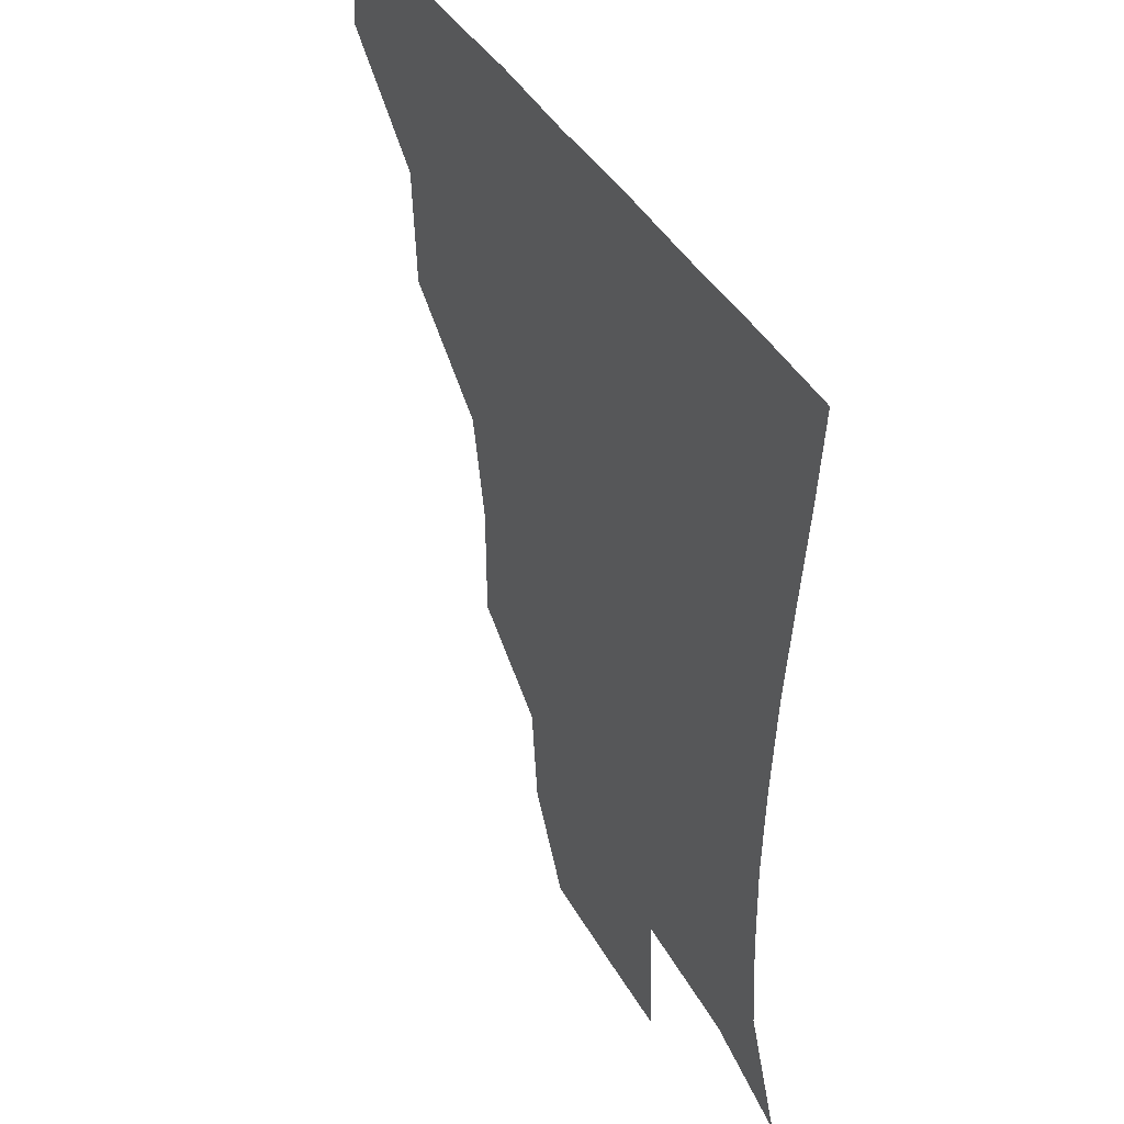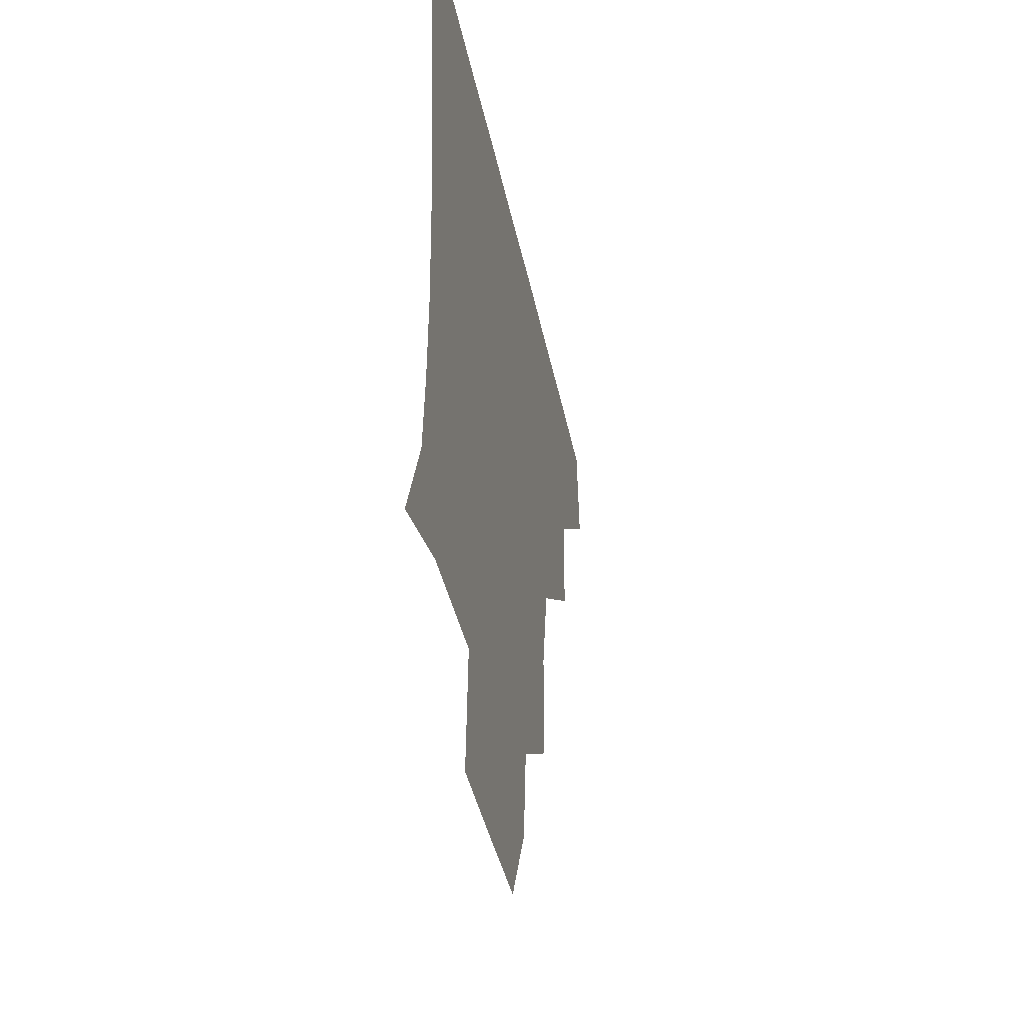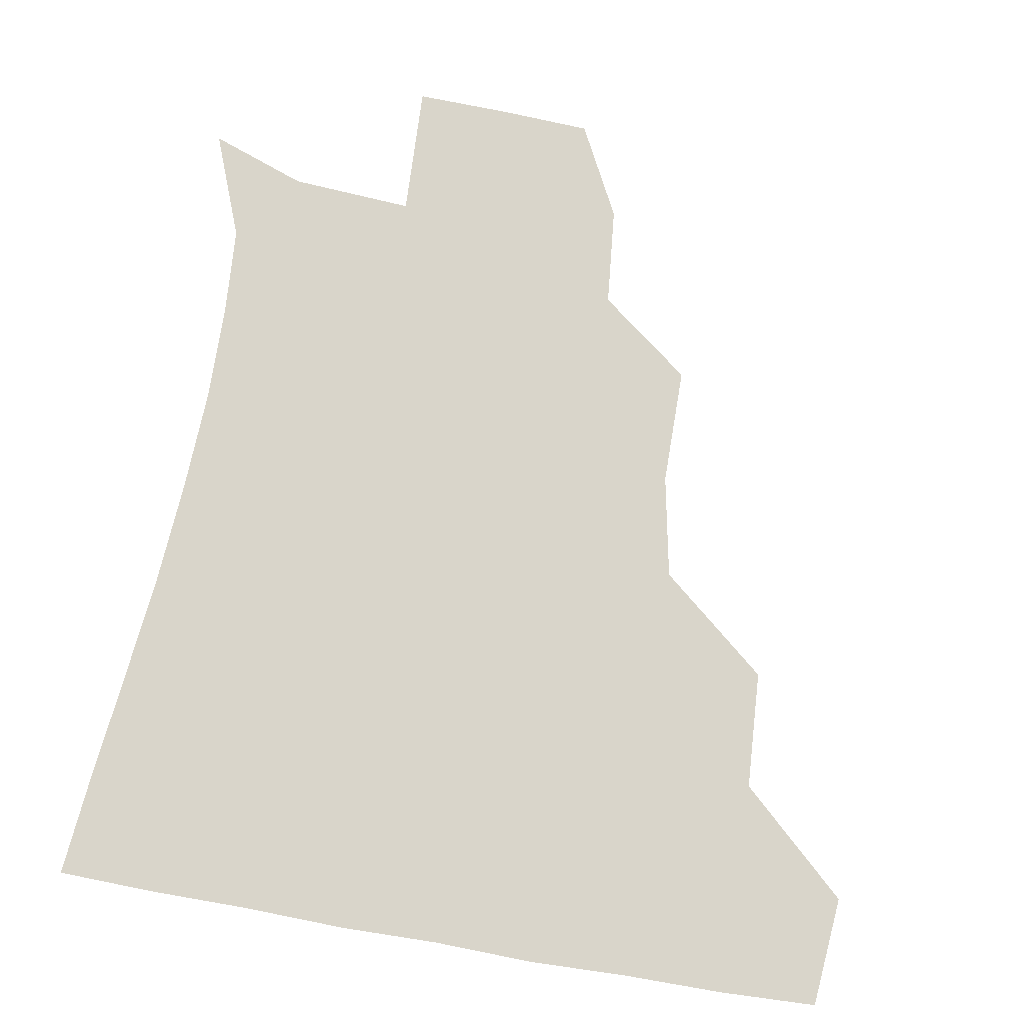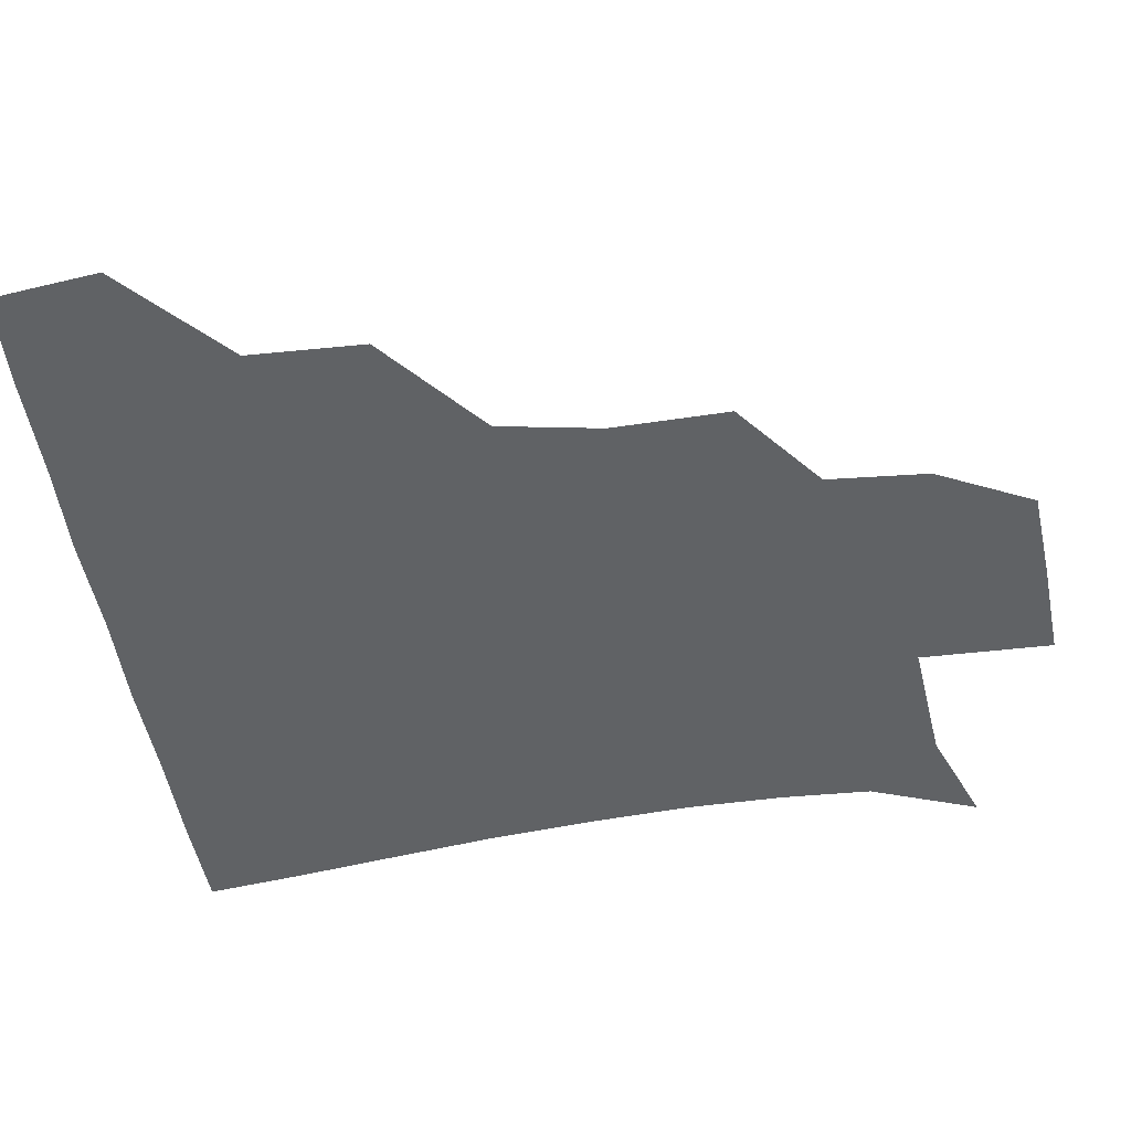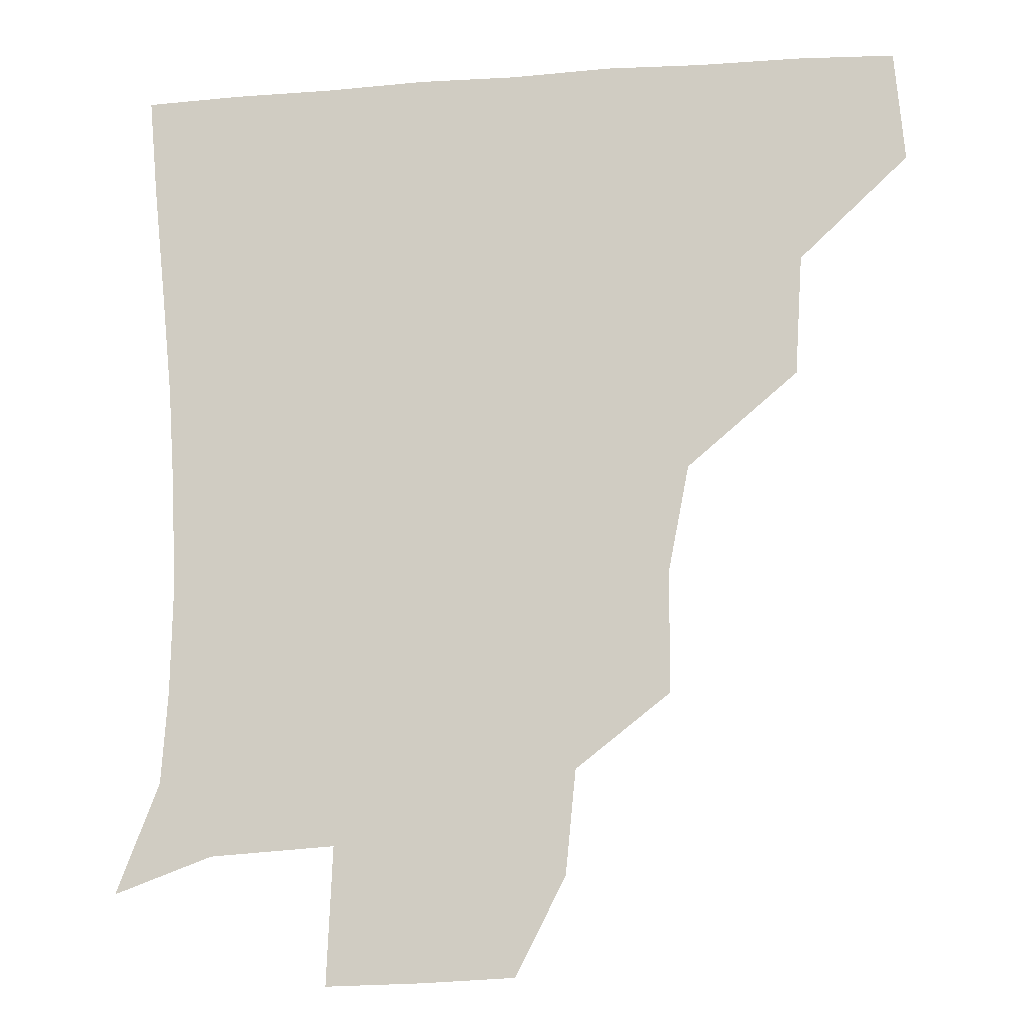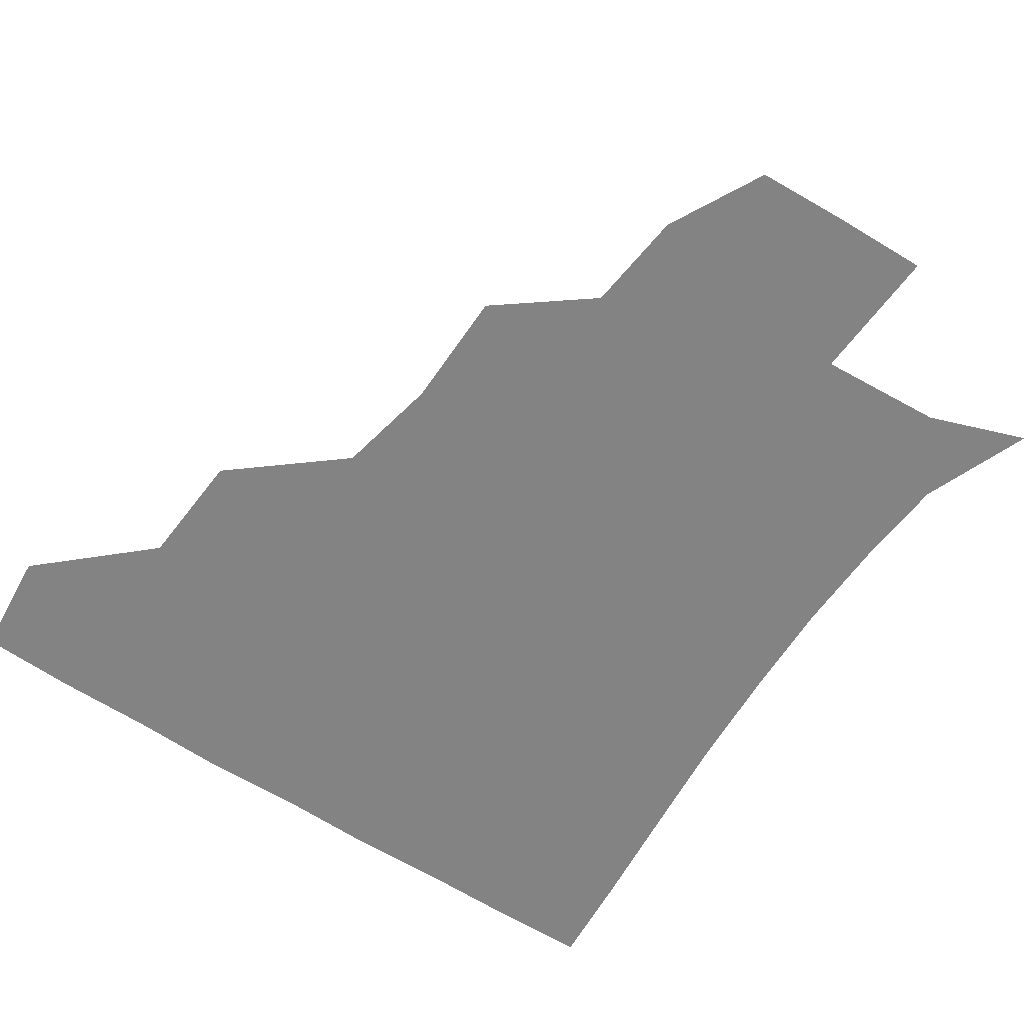
<metadata>
{"format":"obj","ext":"obj","renderer":"f3d","projection":"perspective","resolution":1024,"background":"white","views":[{"elev":42.3,"azim":61.6,"up":"+Y"},{"elev":-43.9,"azim":101.9,"up":"+Y"},{"elev":74.5,"azim":-170.1,"up":"+Z"},{"elev":-50.5,"azim":-80.3,"up":"+Z"},{"elev":-12.1,"azim":-170.0,"up":"+Y"},{"elev":-61.2,"azim":-33.7,"up":"+Z"}]}
</metadata>
<code>
v 450.1 386.9 0
v 453 420.1 0
v 484.9 320.9 0
v 482.7 356.8 0
v 484.1 391.8 0
v 482.2 421.2 0
v 524.3 225.2 0
v 524.1 261.7 0
v 517.9 293.3 0
v 516.1 334.1 0
v 514.8 363.7 0
v 513.1 392 0
v 511.9 421.3 0
v 555.6 172.2 0
v 552.6 203.2 0
v 549.8 243.6 0
v 547.4 271.1 0
v 545.3 304.2 0
v 543.9 335.2 0
v 544 365 0
v 542.5 392.3 0
v 541 422.2 0
v 570.6 142.9 0
v 578.3 182.4 0
v 576.7 217.3 0
v 575.4 246.4 0
v 574.1 276.8 0
v 573.4 308 0
v 572.8 335.9 0
v 572.6 364.4 0
v 572.2 392.2 0
v 571.1 421.5 0
v 598.3 141.4 0
v 601.8 184.7 0
v 601.5 217.2 0
v 601.2 248.7 0
v 600.8 278.8 0
v 600.9 308.8 0
v 601.6 336.7 0
v 601.9 364.8 0
v 602.1 392.3 0
v 600.3 422 0
v 627.4 140.5 0
v 625.6 181.5 0
v 626.4 217.2 0
v 626.6 248.8 0
v 627.4 277.8 0
v 628.2 306.8 0
v 629.1 337.1 0
v 630.4 365.3 0
v 631.3 392.7 0
v 631 421.2 0
v 663.4 178.9 0
v 652.2 214.7 0
v 651.7 243.6 0
v 652 274.2 0
v 653.3 305 0
v 655.7 334.2 0
v 658 363.8 0
v 660.3 393 0
v 661.2 421.2 0
v 693.1 167.9 0
v 680.1 201.1 0
v 678.1 228.8 0
v 677.5 259.3 0
v 678.7 291.1 0
v 680.8 324.1 0
v 684.1 357.3 0
v 687.5 391 0
v 690.1 420.5 0
f 4 5 1
f 1 5 2
f 5 6 2
f 9 10 3
f 3 10 4
f 10 11 4
f 4 11 5
f 11 12 5
f 5 12 6
f 12 13 6
f 15 16 7
f 7 16 8
f 16 17 8
f 8 17 9
f 17 18 9
f 9 18 10
f 18 19 10
f 10 19 11
f 19 20 11
f 11 20 12
f 20 21 12
f 12 21 13
f 21 22 13
f 23 24 14
f 14 24 15
f 24 25 15
f 15 25 16
f 25 26 16
f 16 26 17
f 26 27 17
f 17 27 18
f 27 28 18
f 18 28 19
f 28 29 19
f 19 29 20
f 29 30 20
f 20 30 21
f 30 31 21
f 21 31 22
f 31 32 22
f 23 33 24
f 33 34 24
f 24 34 25
f 34 35 25
f 25 35 26
f 35 36 26
f 26 36 27
f 36 37 27
f 27 37 28
f 37 38 28
f 28 38 29
f 38 39 29
f 29 39 30
f 39 40 30
f 30 40 31
f 40 41 31
f 31 41 32
f 41 42 32
f 33 43 34
f 43 44 34
f 34 44 35
f 44 45 35
f 35 45 36
f 45 46 36
f 36 46 37
f 46 47 37
f 37 47 38
f 47 48 38
f 38 48 39
f 48 49 39
f 39 49 40
f 49 50 40
f 40 50 41
f 50 51 41
f 41 51 42
f 51 52 42
f 44 53 45
f 53 54 45
f 45 54 46
f 54 55 46
f 46 55 47
f 55 56 47
f 47 56 48
f 56 57 48
f 48 57 49
f 57 58 49
f 49 58 50
f 58 59 50
f 50 59 51
f 59 60 51
f 51 60 52
f 60 61 52
f 53 62 54
f 62 63 54
f 54 63 55
f 63 64 55
f 55 64 56
f 64 65 56
f 56 65 57
f 65 66 57
f 57 66 58
f 66 67 58
f 58 67 59
f 67 68 59
f 59 68 60
f 68 69 60
f 60 69 61
f 69 70 61

</code>
